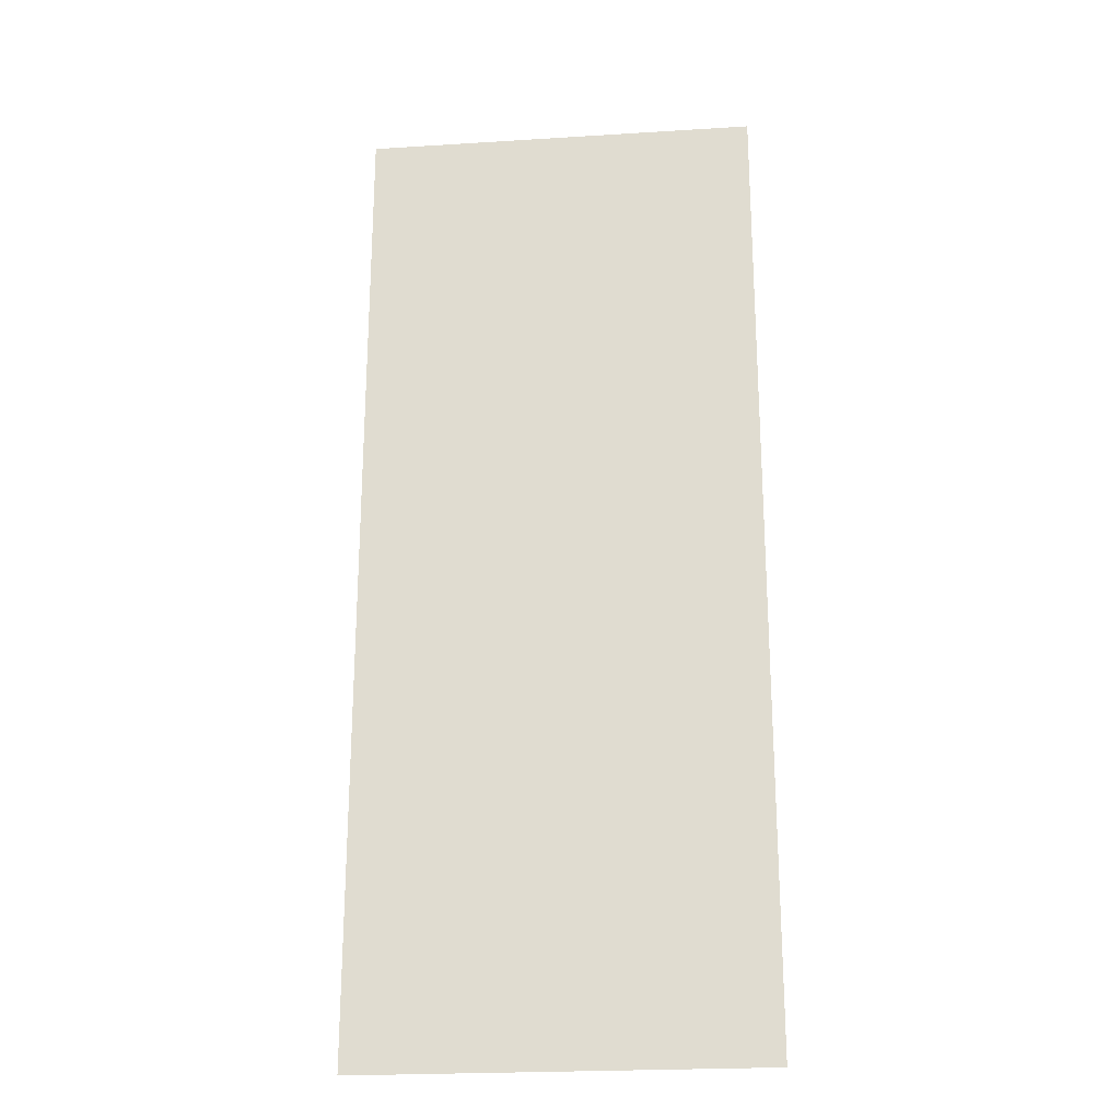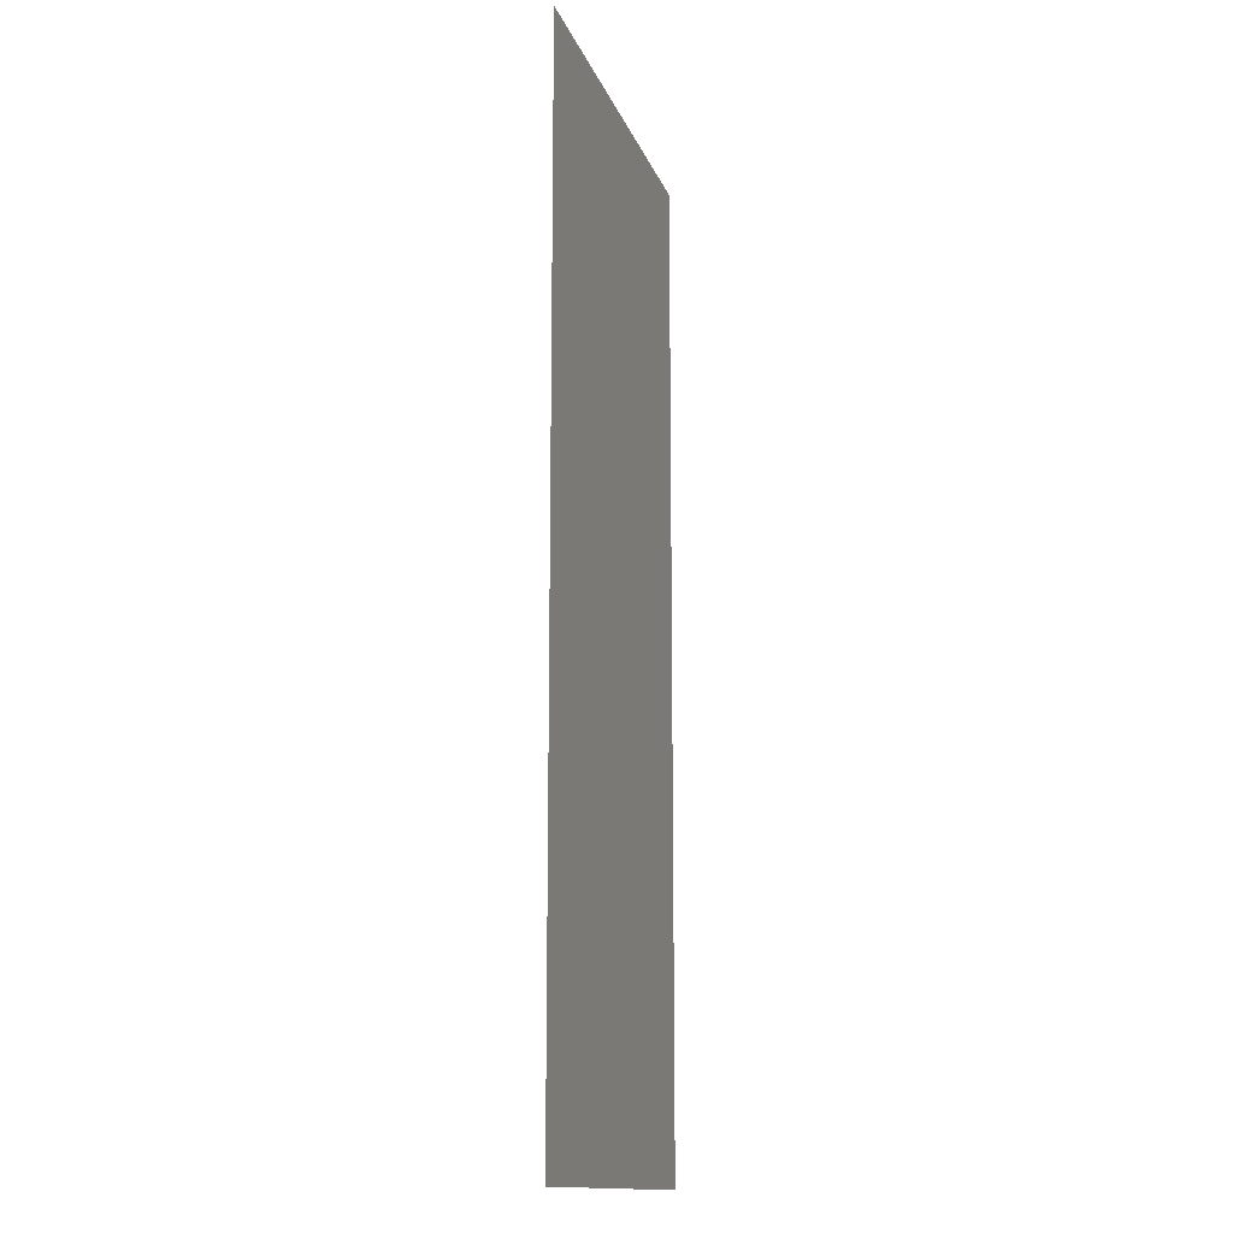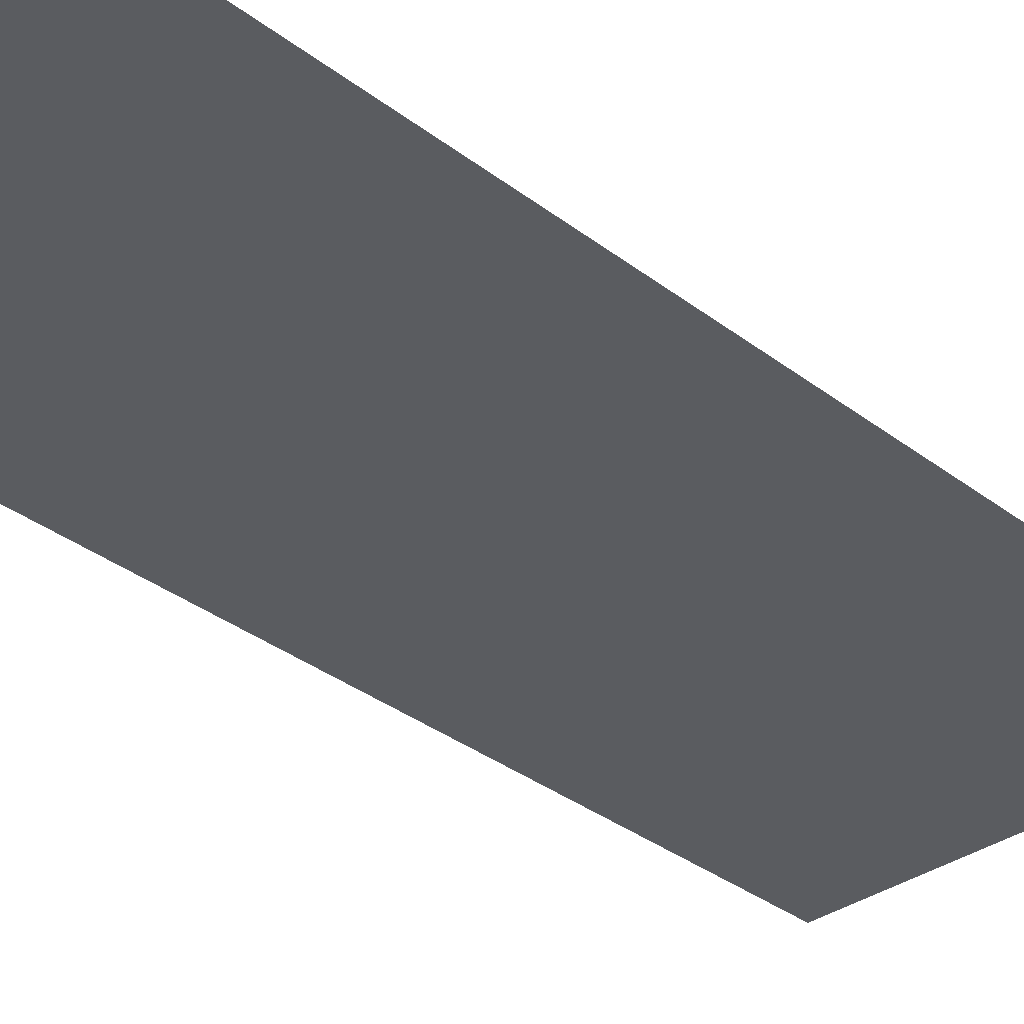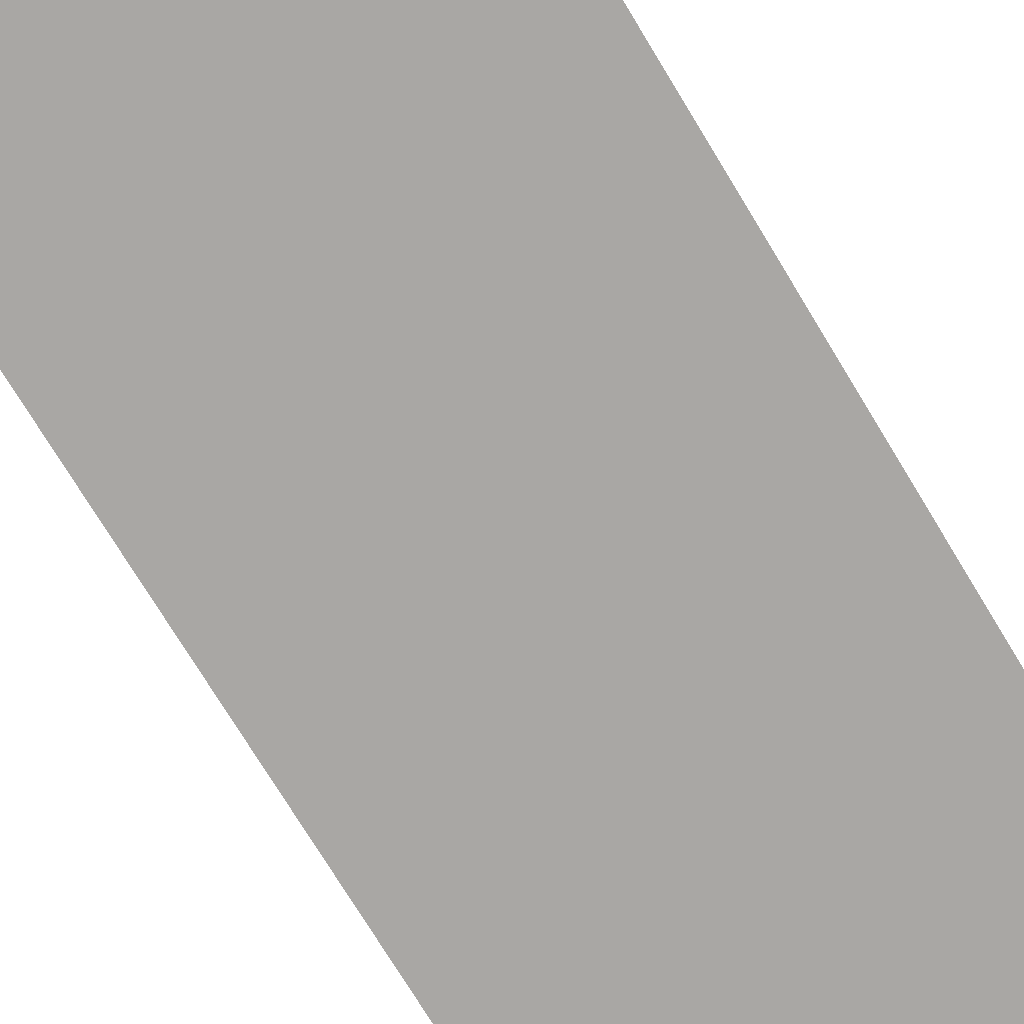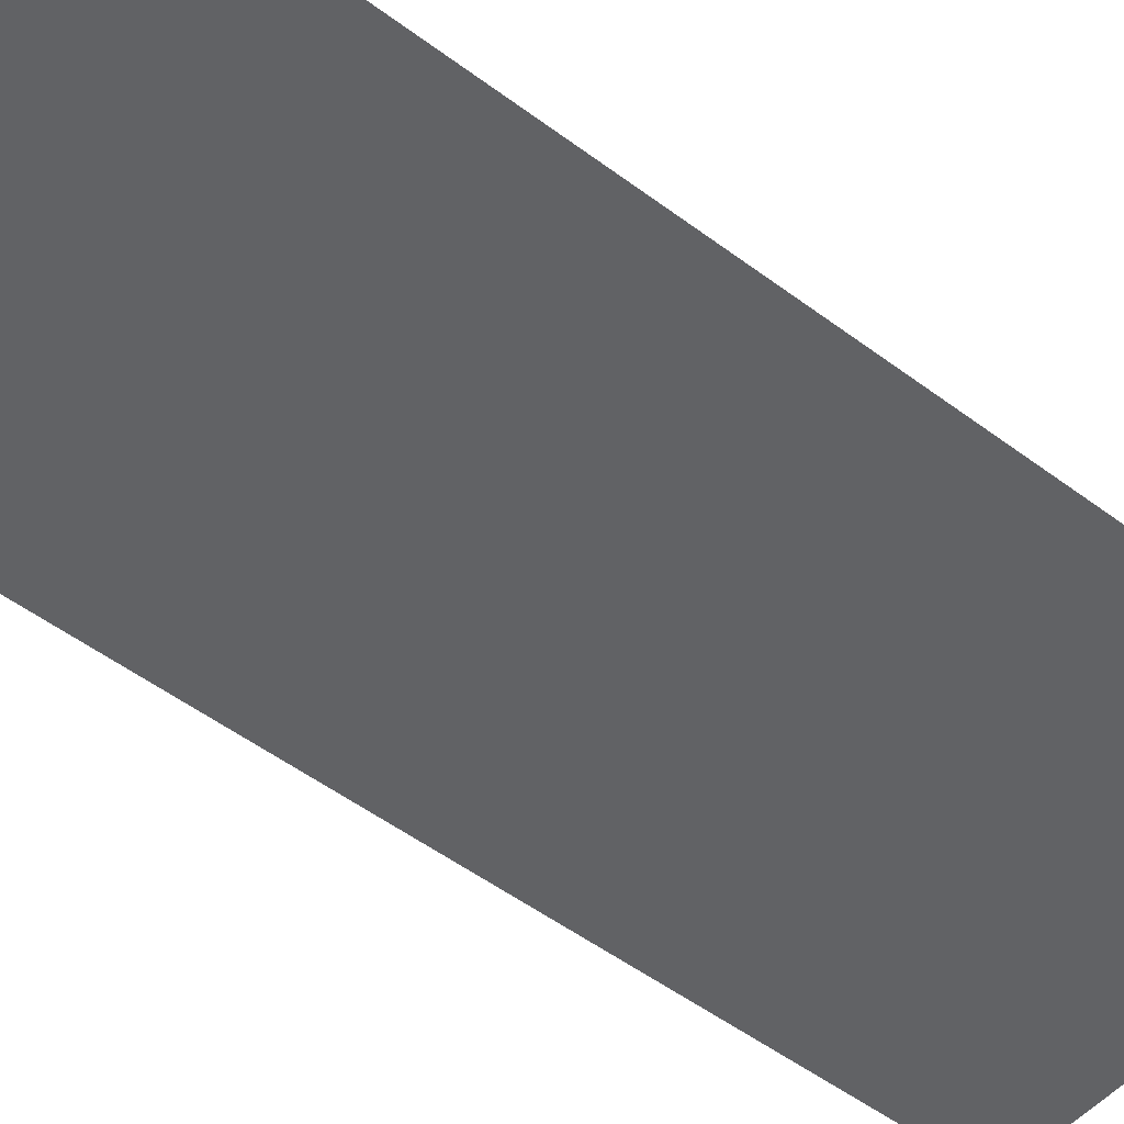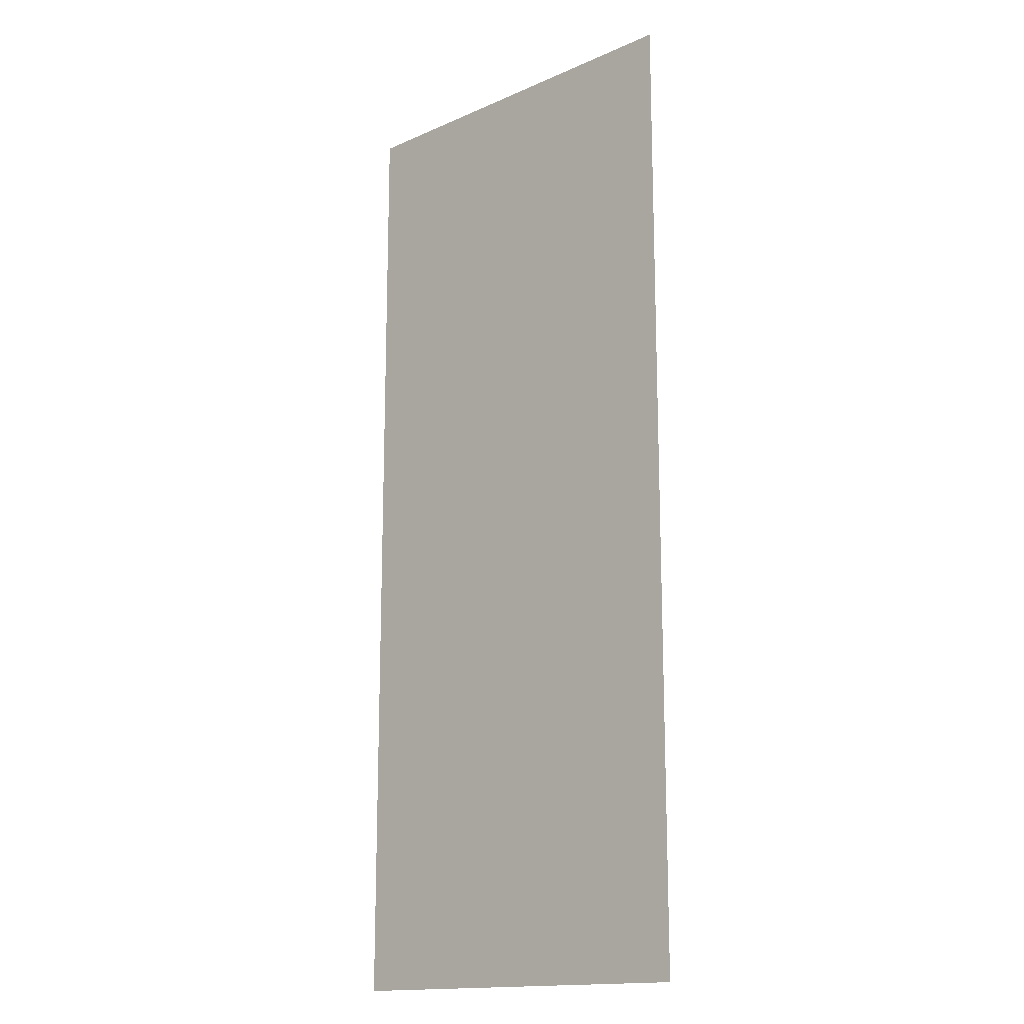
<metadata>
{"format":"obj","ext":"obj","renderer":"f3d","projection":"perspective","resolution":1024,"background":"white","views":[{"elev":-23.5,"azim":6.0,"up":"+Z"},{"elev":-14.3,"azim":105.6,"up":"+Z"},{"elev":-34.0,"azim":44.0,"up":"+Y"},{"elev":-74.7,"azim":-148.7,"up":"+Y"},{"elev":-50.6,"azim":50.5,"up":"+Y"},{"elev":-15.7,"azim":-137.5,"up":"+Z"}]}
</metadata>
<code>
v 0 0 37
v -30 0 -37
v -30 0 37
v -30 0 -37
v 0 0 37
v 0 0 -37
f 1 2 3
f 4 5 6

</code>
